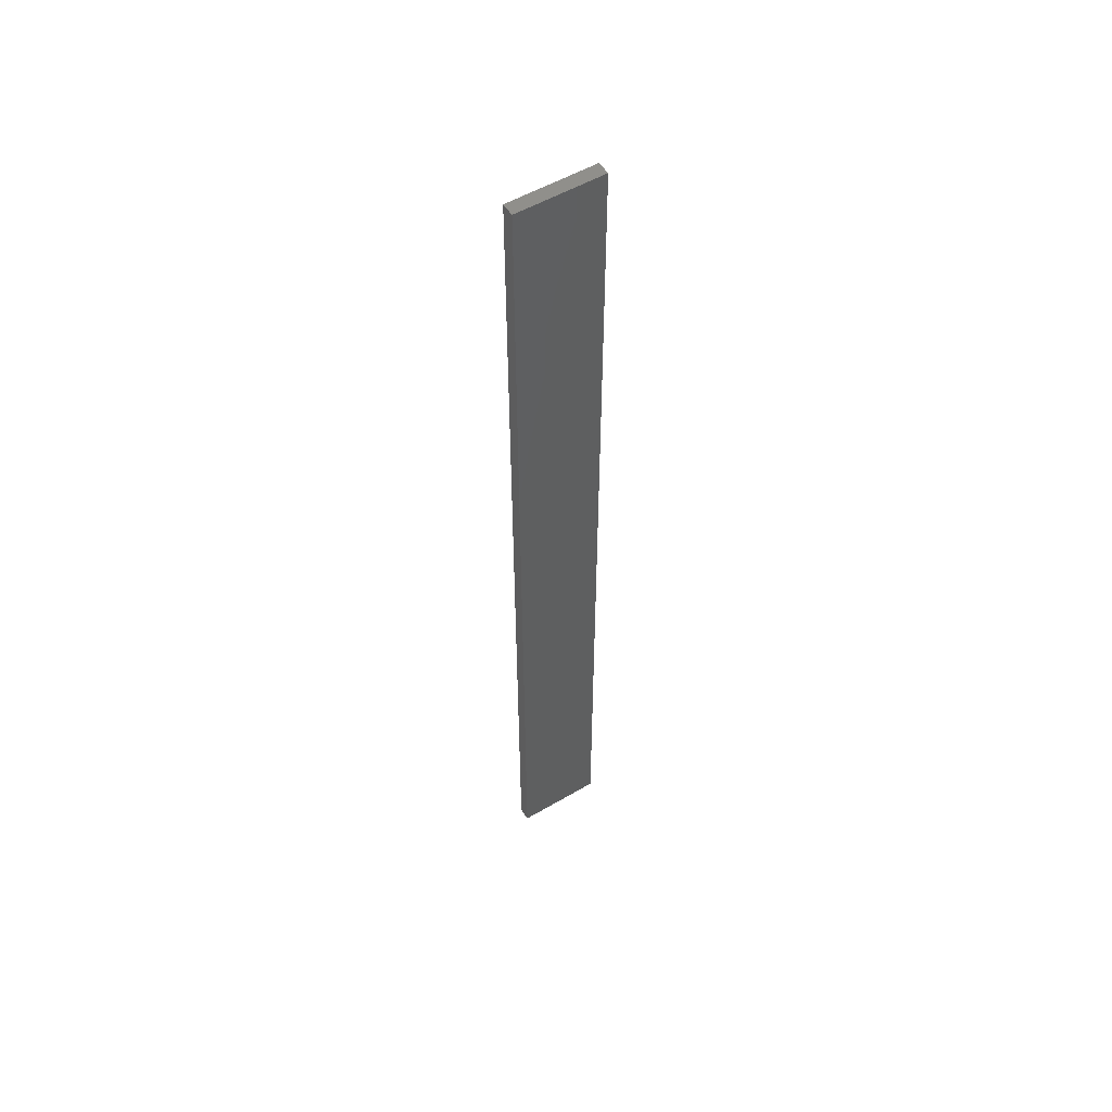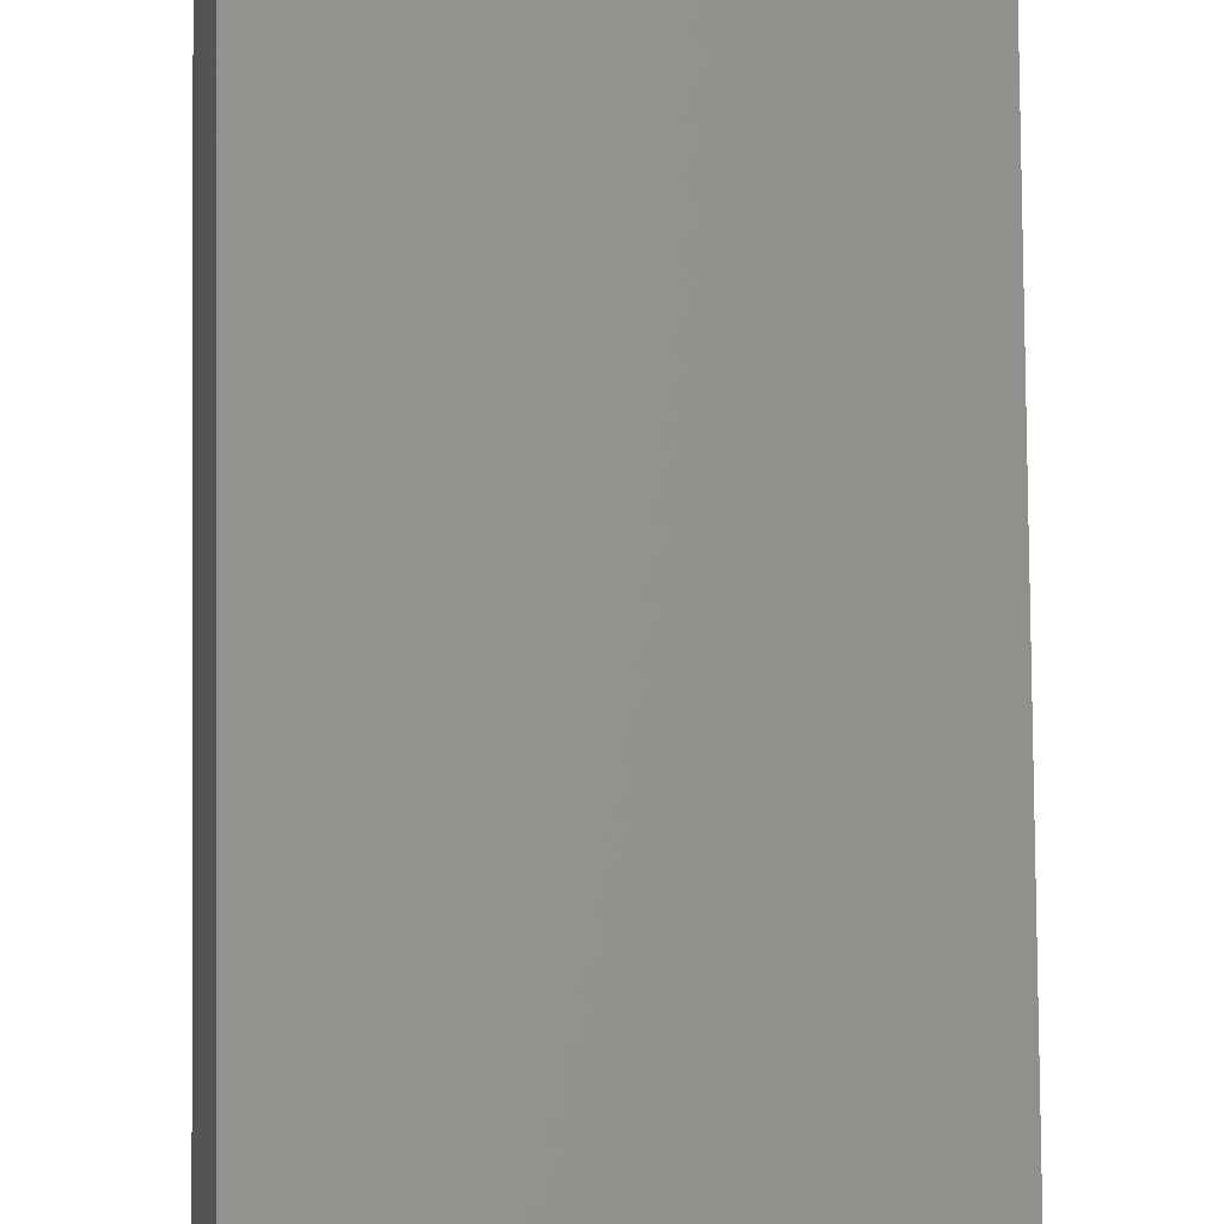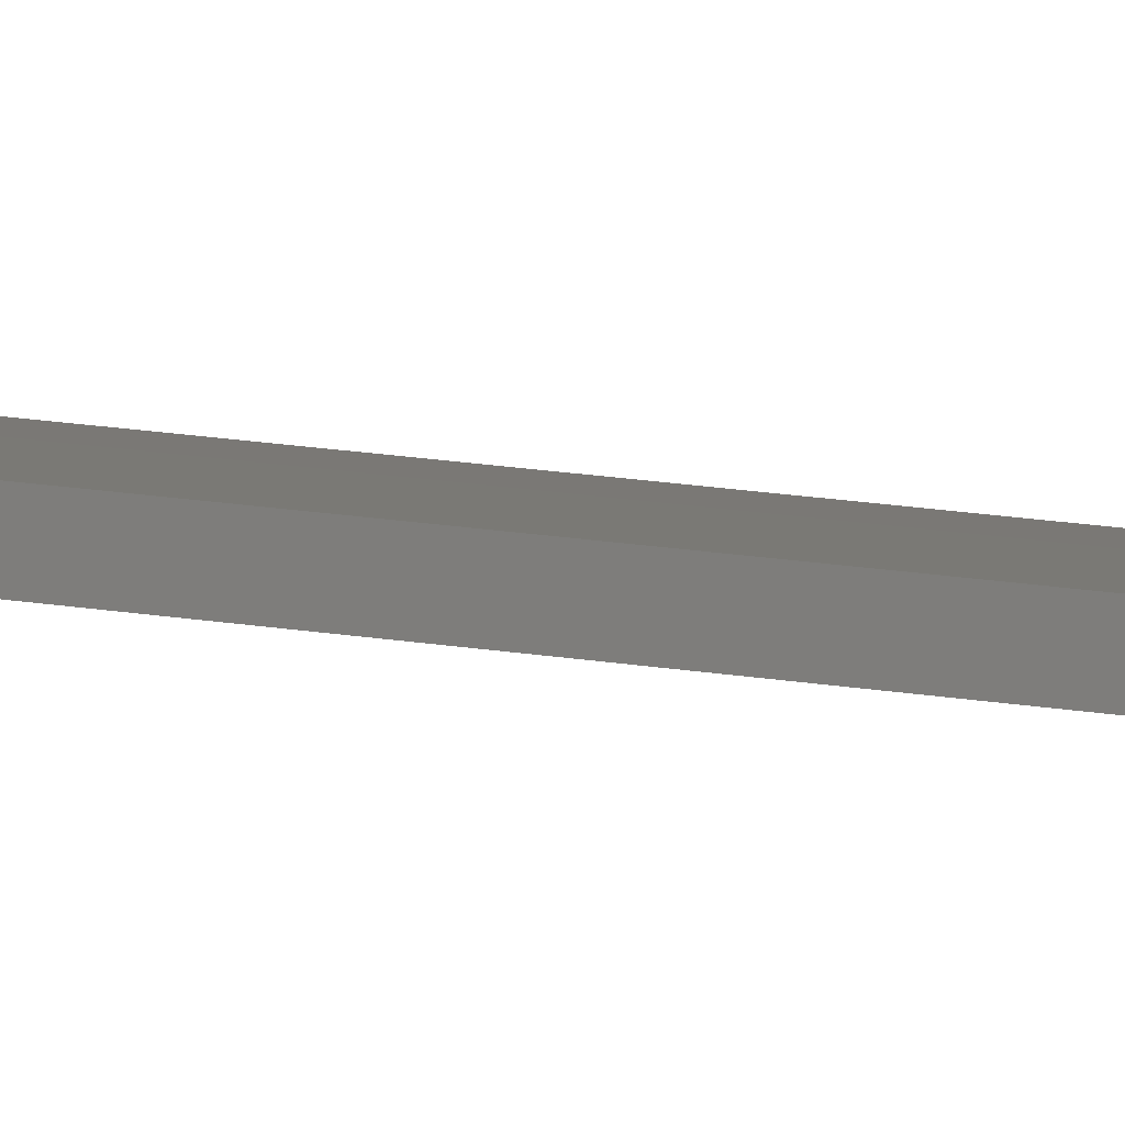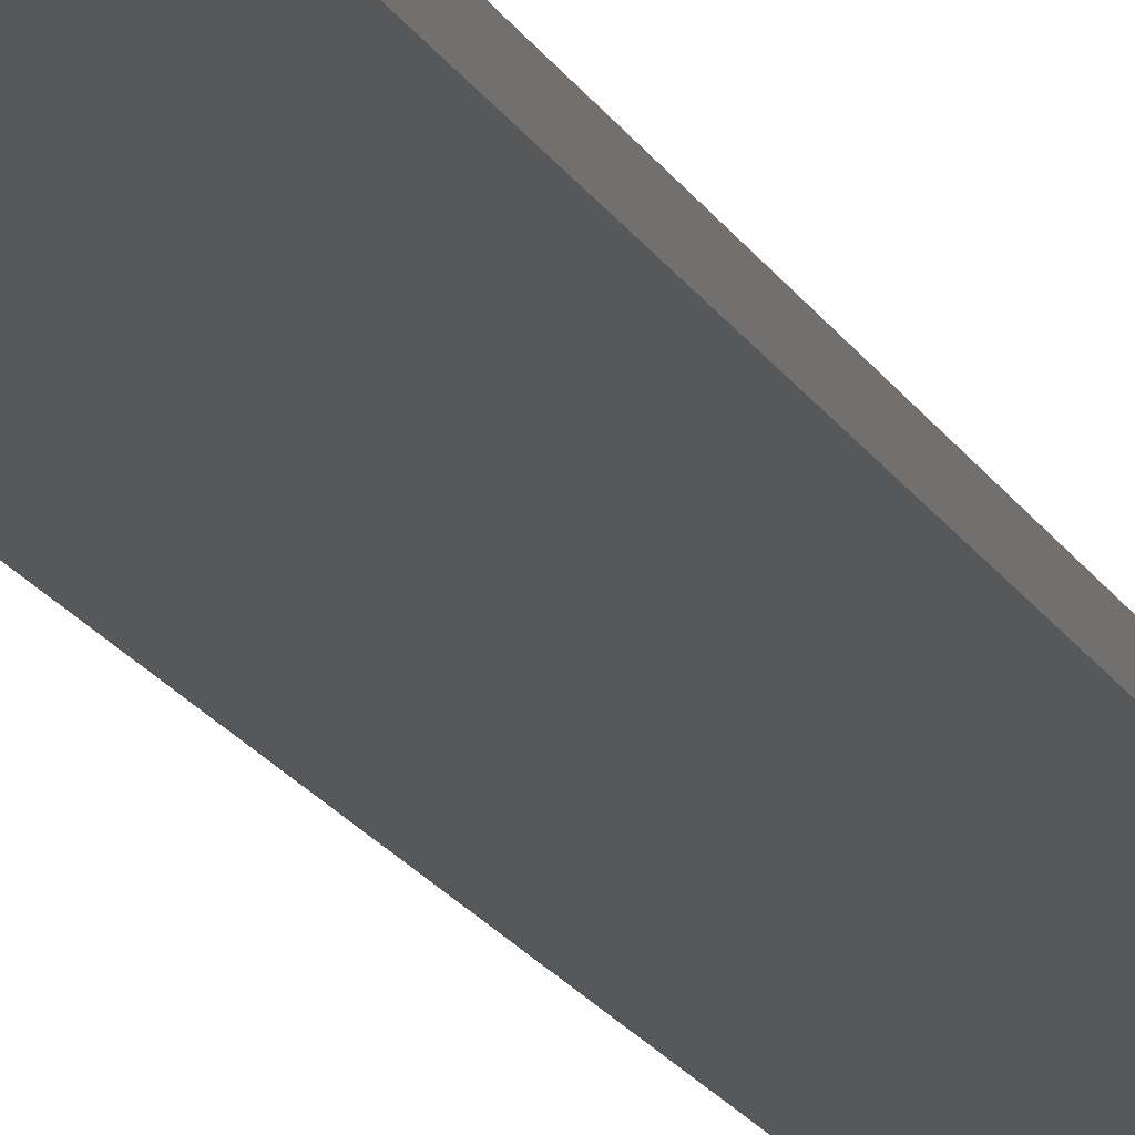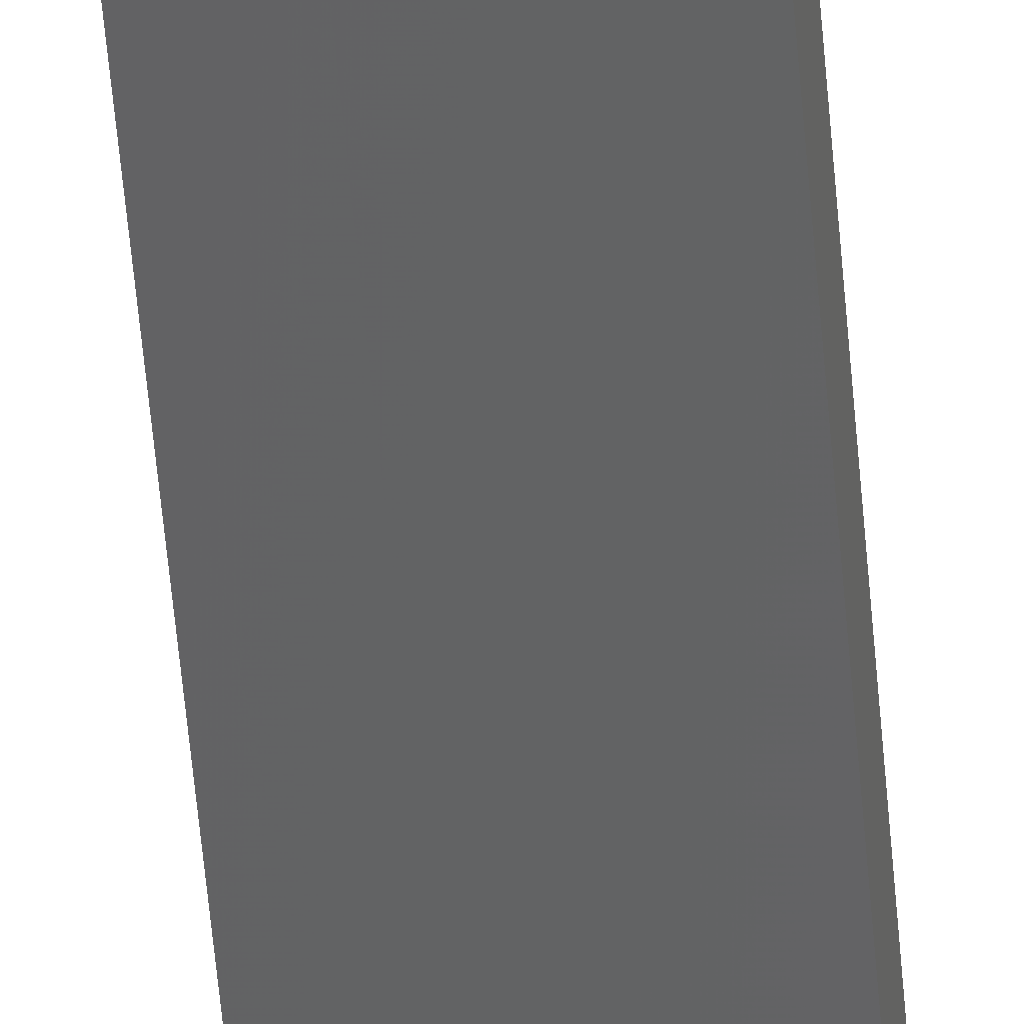
<metadata>
{"format":"stl","ext":"stl","renderer":"f3d","projection":"perspective","resolution":1024,"background":"white","views":[{"elev":54.0,"azim":160.1,"up":"+Z"},{"elev":65.6,"azim":179.5,"up":"+Y"},{"elev":16.1,"azim":110.1,"up":"+Y"},{"elev":-12.9,"azim":14.9,"up":"+Y"},{"elev":-53.9,"azim":-175.3,"up":"+Y"}]}
</metadata>
<code>
# stl→obj: 16 verts, 28 faces
v -19.29 2.338 125.3
v -19.19 2.361 125.3
v -19.19 2.361 121.7
v -19.29 2.338 121.7
v -19.4 2.316 125.3
v -19.4 2.316 121.7
v -19.5 2.293 121.7
v -19.5 2.293 125.3
v -19.49 2.244 125.3
v -19.49 2.244 121.7
v -19.18 2.312 121.7
v -19.18 2.312 125.3
v -19.28 2.289 121.7
v -19.28 2.289 125.3
v -19.39 2.267 125.3
v -19.39 2.267 121.7
f 1 2 3
f 1 3 4
f 5 4 6
f 5 6 7
f 5 1 4
f 8 5 7
f 8 7 9
f 7 10 9
f 11 12 13
f 12 14 13
f 13 15 16
f 16 15 10
f 14 15 13
f 15 9 10
f 12 3 2
f 11 3 12
f 16 10 7
f 6 16 7
f 13 16 6
f 4 13 6
f 3 11 13
f 3 13 4
f 9 15 8
f 15 5 8
f 15 14 5
f 14 1 5
f 14 12 1
f 12 2 1

</code>
